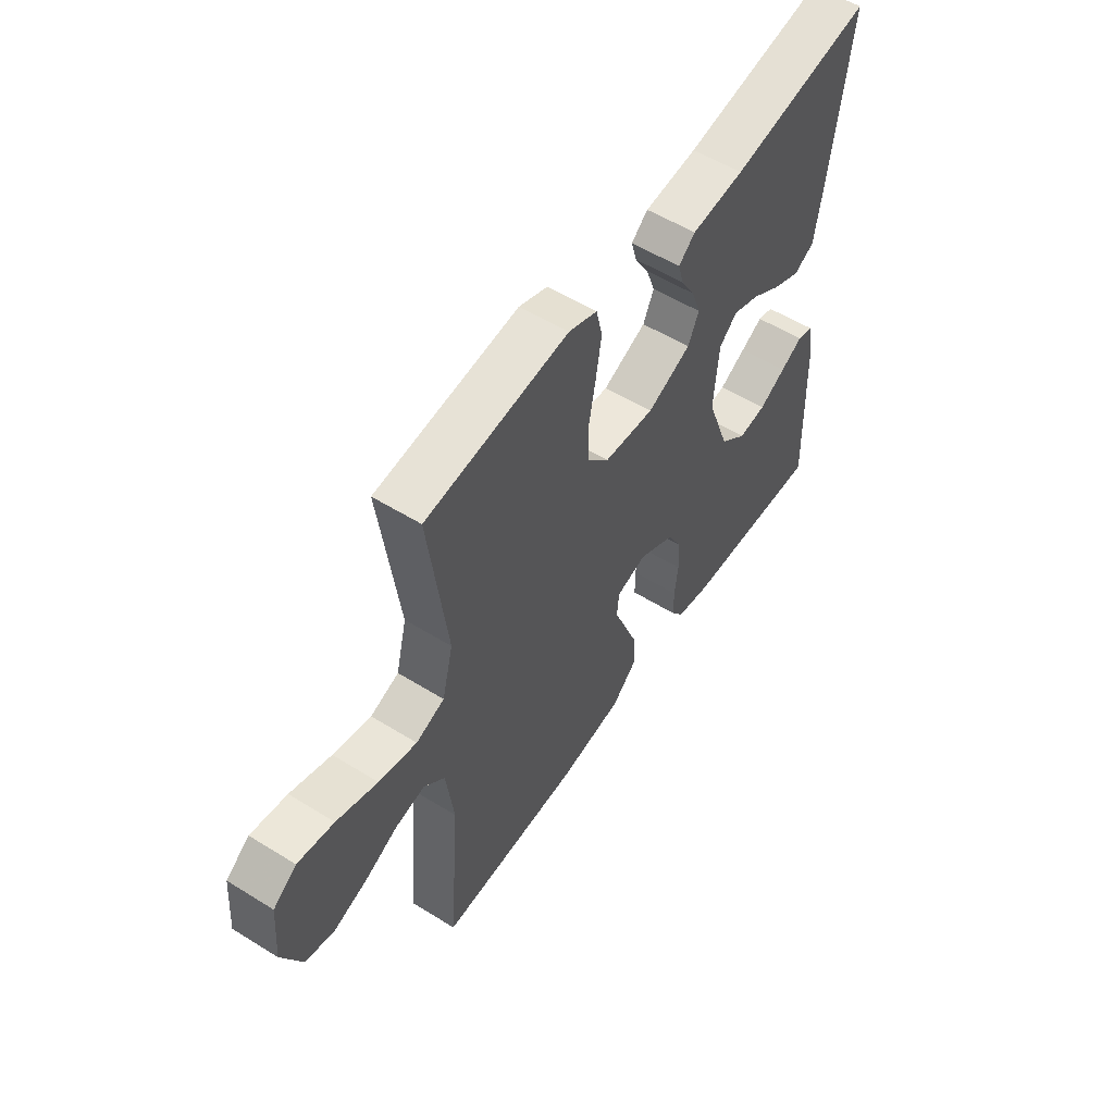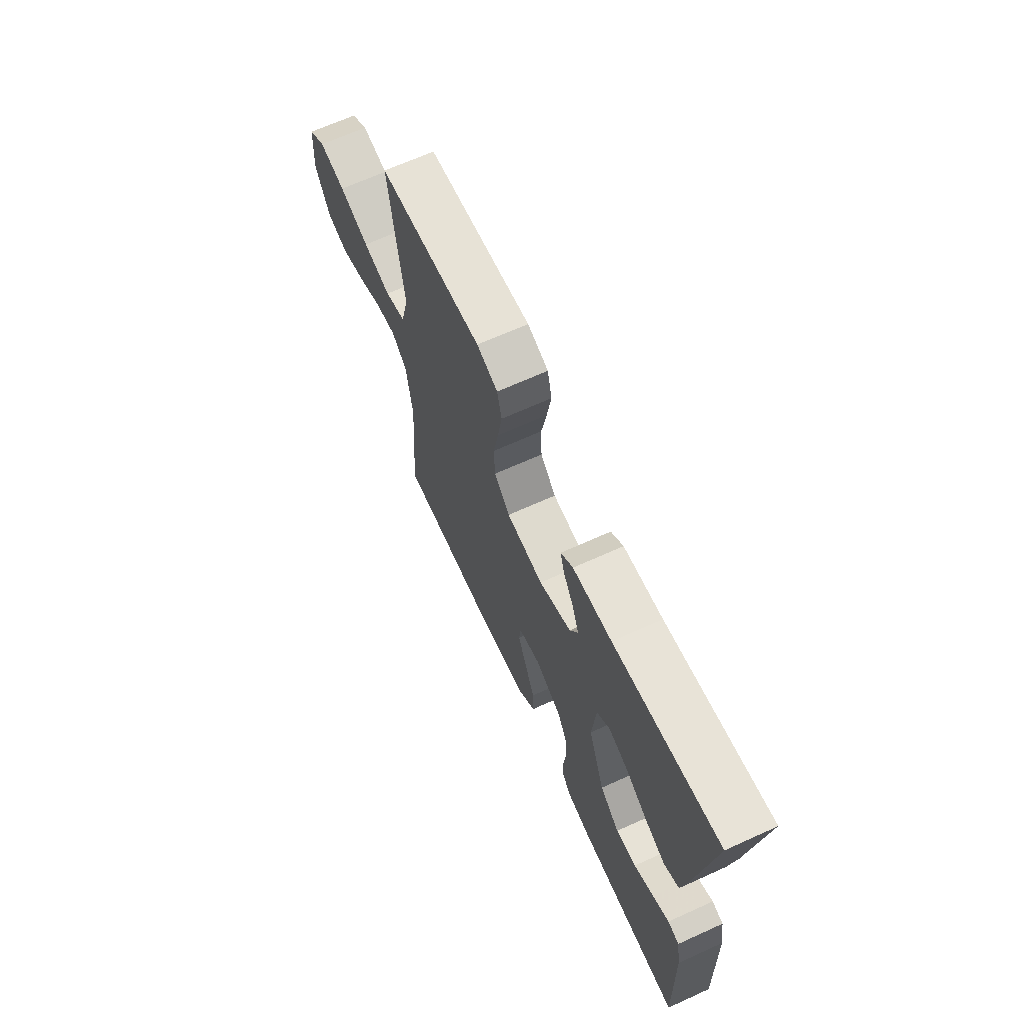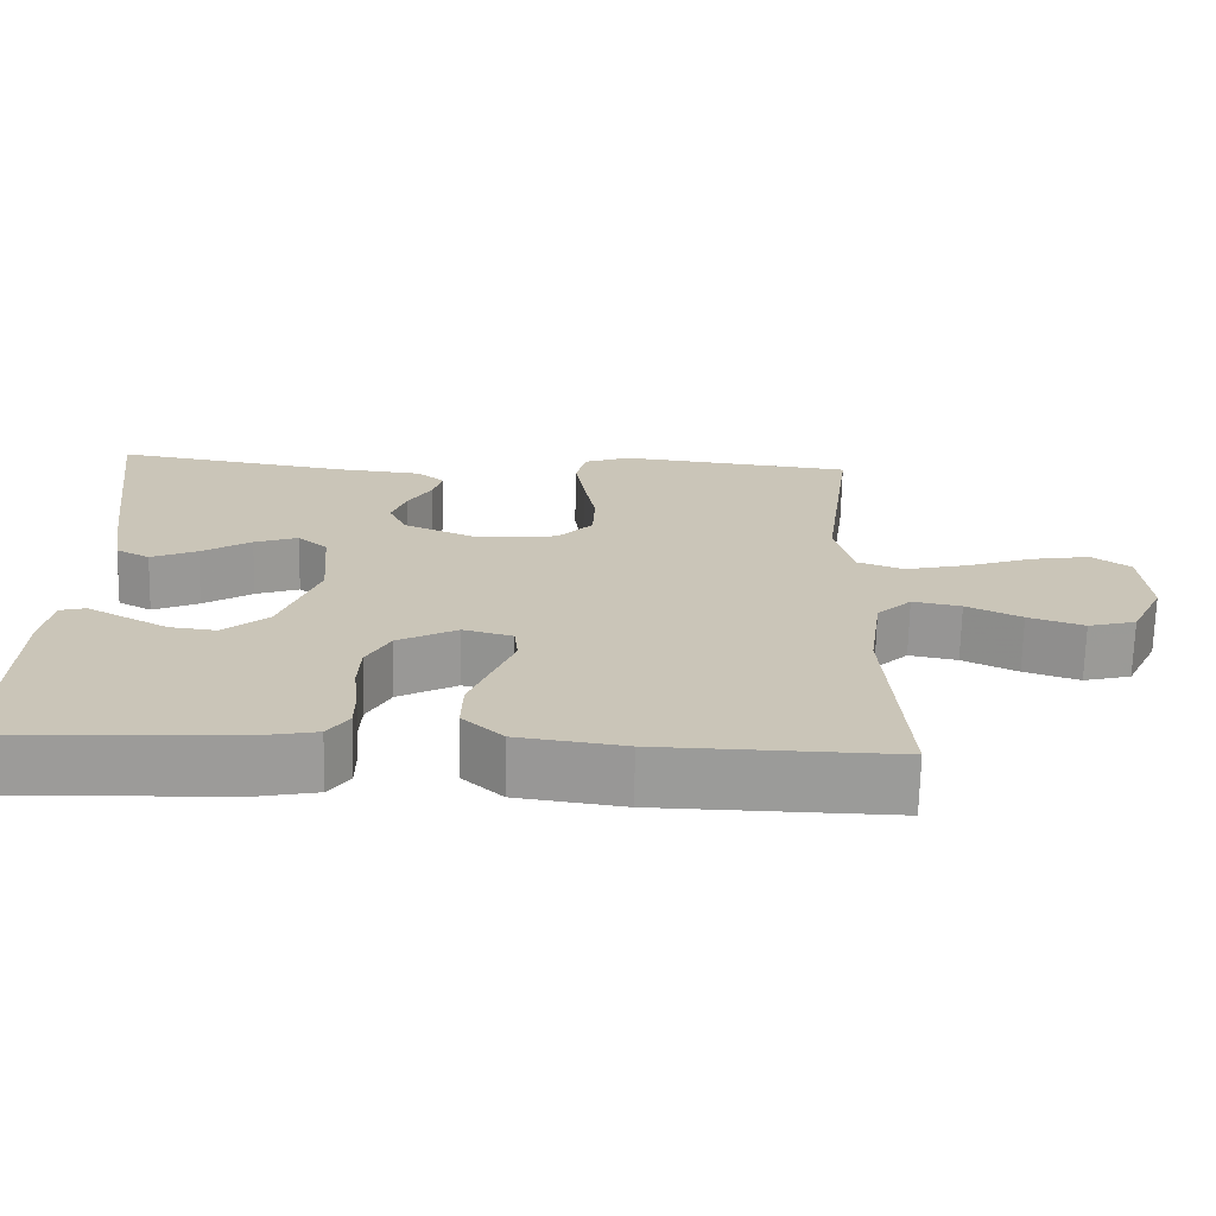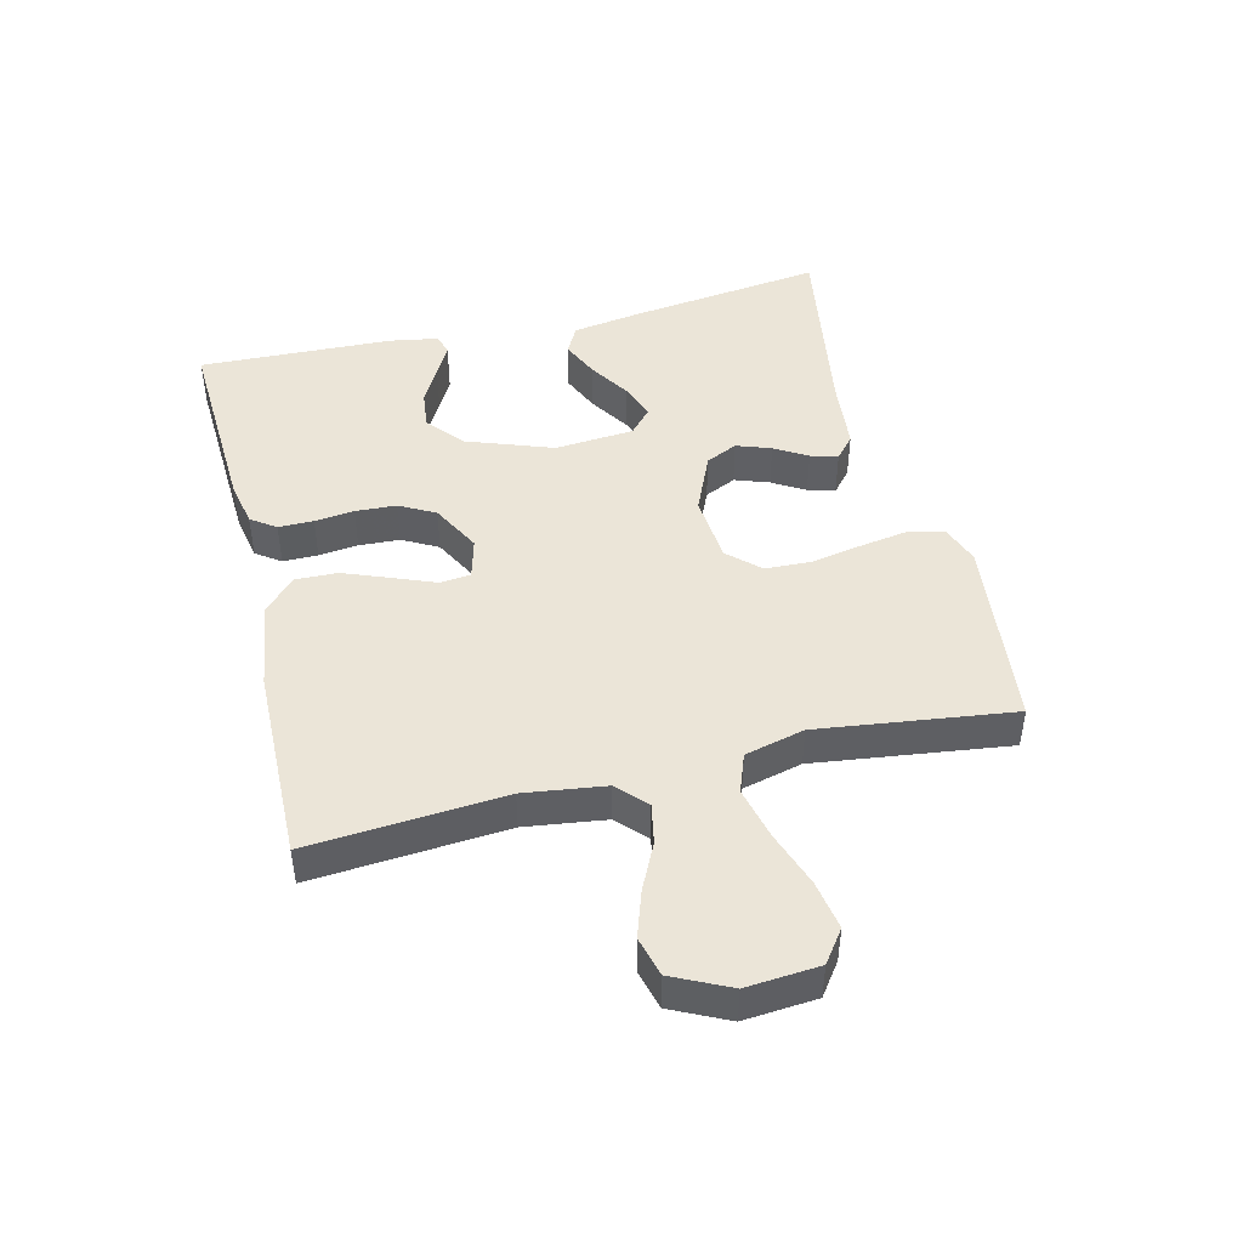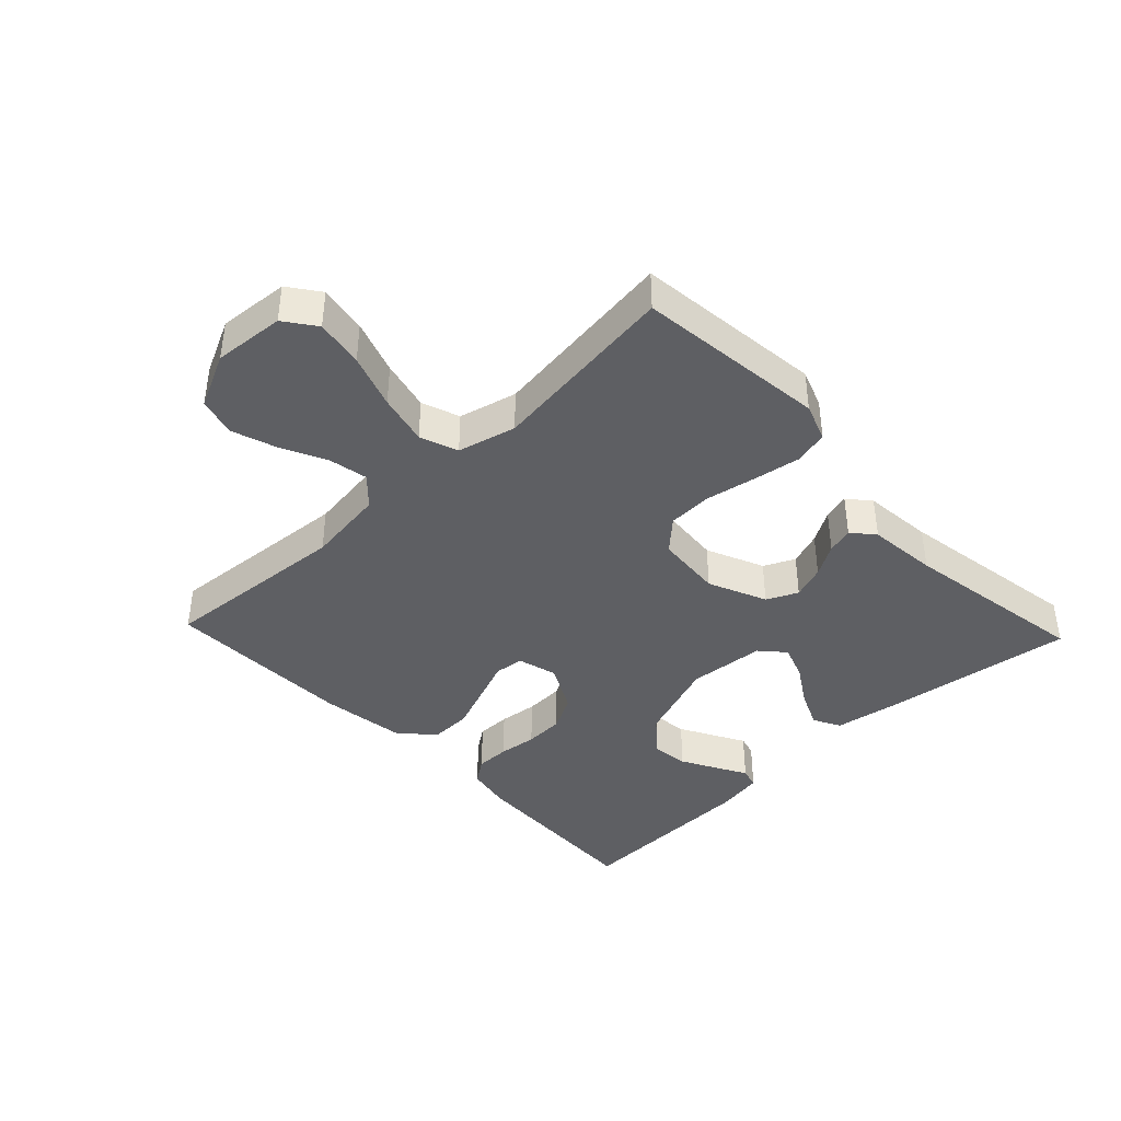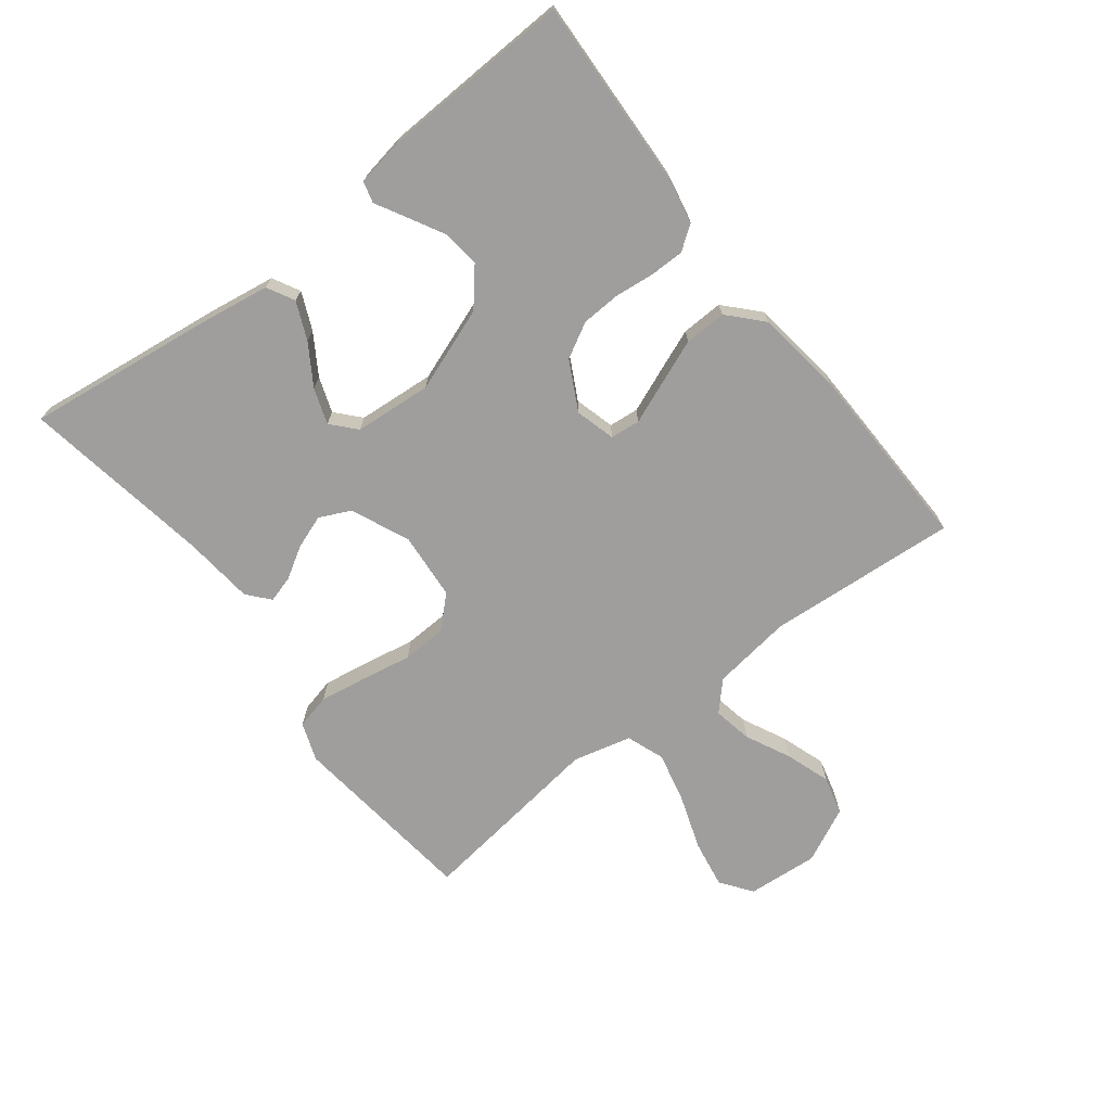
<metadata>
{"format":"obj","ext":"obj","renderer":"f3d","projection":"perspective","resolution":1024,"background":"white","views":[{"elev":55.0,"azim":-56.8,"up":"+Z"},{"elev":67.3,"azim":65.6,"up":"+Z"},{"elev":-69.7,"azim":178.7,"up":"+Z"},{"elev":45.8,"azim":-103.8,"up":"+Y"},{"elev":-40.5,"azim":-46.5,"up":"+Y"},{"elev":-70.9,"azim":127.8,"up":"+Y"}]}
</metadata>
<code>
v 0.5 0.07 0.5
v 0.461 0.07 0.2
v 0.444 0.07 0.093
v 0.401 0.07 0.07
v 0.342 0.07 0.096
v 0.279 0.07 0.136
v 0.223 0.07 0.156
v 0.185 0.07 0.122
v 0.175 0.07 0
v 0.223 0.07 -0.132
v 0.28 0.07 -0.18
v 0.339 0.07 -0.173
v 0.396 0.07 -0.142
v 0.443 0.07 -0.116
v 0.476 0.07 -0.125
v 0.489 0.07 -0.2
v 0.5 0.07 -0.5
v 0.2 0.07 -0.486
v 0.129 0.07 -0.472
v 0.102 0.07 -0.434
v 0.102 0.07 -0.38
v 0.109 0.07 -0.319
v 0.106 0.07 -0.256
v 0.076 0.07 -0.201
v 0 0.07 -0.161
v -0.063 0.07 -0.178
v -0.068 0.07 -0.225
v -0.042 0.07 -0.29
v -0.014 0.07 -0.361
v -0.012 0.07 -0.427
v -0.064 0.07 -0.475
v -0.2 0.07 -0.494
v -0.5 0.07 -0.5
v -0.477 0.07 -0.2
v -0.494 0.07 -0.075
v -0.538 0.07 -0.033
v -0.6 0.07 -0.045
v -0.67 0.07 -0.079
v -0.741 0.07 -0.103
v -0.802 0.07 -0.087
v -0.844 0.07 0
v -0.835 0.07 0.112
v -0.786 0.07 0.148
v -0.71 0.07 0.135
v -0.624 0.07 0.105
v -0.544 0.07 0.086
v -0.484 0.07 0.108
v -0.461 0.07 0.2
v -0.5 0.07 0.5
v -0.2 0.07 0.534
v -0.14 0.07 0.512
v -0.127 0.07 0.457
v -0.139 0.07 0.383
v -0.154 0.07 0.303
v -0.151 0.07 0.233
v -0.106 0.07 0.185
v 0 0.07 0.176
v 0.092 0.07 0.216
v 0.115 0.07 0.265
v 0.096 0.07 0.318
v 0.066 0.07 0.368
v 0.054 0.07 0.41
v 0.089 0.07 0.44
v 0.2 0.07 0.451
v 0.5 0 0.5
v 0.461 0 0.2
v 0.444 0 0.093
v 0.401 0 0.07
v 0.342 0 0.096
v 0.279 0 0.136
v 0.223 0 0.156
v 0.185 0 0.122
v 0.175 0 0
v 0.223 0 -0.132
v 0.28 0 -0.18
v 0.339 0 -0.173
v 0.396 0 -0.142
v 0.443 0 -0.116
v 0.476 0 -0.125
v 0.489 0 -0.2
v 0.5 0 -0.5
v 0.2 0 -0.486
v 0.129 0 -0.472
v 0.102 0 -0.434
v 0.102 0 -0.38
v 0.109 0 -0.319
v 0.106 0 -0.256
v 0.076 0 -0.201
v 0 0 -0.161
v -0.063 0 -0.178
v -0.068 0 -0.225
v -0.042 0 -0.29
v -0.014 0 -0.361
v -0.012 0 -0.427
v -0.064 0 -0.475
v -0.2 0 -0.494
v -0.5 0 -0.5
v -0.477 0 -0.2
v -0.494 0 -0.075
v -0.538 0 -0.033
v -0.6 0 -0.045
v -0.67 0 -0.079
v -0.741 0 -0.103
v -0.802 0 -0.087
v -0.844 0 0
v -0.835 0 0.112
v -0.786 0 0.148
v -0.71 0 0.135
v -0.624 0 0.105
v -0.544 0 0.086
v -0.484 0 0.108
v -0.461 0 0.2
v -0.5 0 0.5
v -0.2 0 0.534
v -0.14 0 0.512
v -0.127 0 0.457
v -0.139 0 0.383
v -0.154 0 0.303
v -0.151 0 0.233
v -0.106 0 0.185
v 0 0 0.176
v 0.092 0 0.216
v 0.115 0 0.265
v 0.096 0 0.318
v 0.066 0 0.368
v 0.054 0 0.41
v 0.089 0 0.44
v 0.2 0 0.451
f 61 62 63 64
f 60 61 64 1
f 59 60 1 2
f 58 59 2 3
f 51 52 53 54
f 49 50 51 54
f 48 49 54 55
f 47 48 55 56
f 42 43 44 45
f 42 45 46
f 41 42 46
f 40 41 46
f 37 38 39 40
f 37 40 46 47
f 31 32 33 34
f 31 34 35
f 30 31 35 36
f 27 28 29 30
f 19 20 21 22
f 19 22 23
f 18 19 23
f 17 18 23
f 16 17 23 24
f 13 14 15 16
f 12 13 16
f 11 12 16
f 3 4 5 6
f 3 6 7
f 58 3 7
f 57 58 7 8
f 56 57 8 9
f 36 37 47 56
f 36 56 9 10
f 27 30 36
f 26 27 36
f 25 26 36
f 25 36 10 11
f 11 16 24 25
f 128 127 126 125
f 65 128 125 124
f 66 65 124 123
f 67 66 123 122
f 118 117 116 115
f 118 115 114 113
f 119 118 113 112
f 120 119 112 111
f 109 108 107 106
f 110 109 106
f 110 106 105
f 110 105 104
f 104 103 102 101
f 111 110 104 101
f 98 97 96 95
f 99 98 95
f 100 99 95 94
f 94 93 92 91
f 86 85 84 83
f 87 86 83
f 87 83 82
f 87 82 81
f 88 87 81 80
f 80 79 78 77
f 80 77 76
f 80 76 75
f 70 69 68 67
f 71 70 67
f 71 67 122
f 72 71 122 121
f 73 72 121 120
f 120 111 101 100
f 74 73 120 100
f 100 94 91
f 100 91 90
f 100 90 89
f 75 74 100 89
f 89 88 80 75
f 1 65 66 2
f 2 66 67 3
f 3 67 68 4
f 4 68 69 5
f 5 69 70 6
f 6 70 71 7
f 7 71 72 8
f 8 72 73 9
f 9 73 74 10
f 10 74 75 11
f 11 75 76 12
f 12 76 77 13
f 13 77 78 14
f 14 78 79 15
f 15 79 80 16
f 16 80 81 17
f 17 81 82 18
f 18 82 83 19
f 19 83 84 20
f 20 84 85 21
f 21 85 86 22
f 22 86 87 23
f 23 87 88 24
f 24 88 89 25
f 25 89 90 26
f 26 90 91 27
f 27 91 92 28
f 28 92 93 29
f 29 93 94 30
f 30 94 95 31
f 31 95 96 32
f 32 96 97 33
f 33 97 98 34
f 34 98 99 35
f 35 99 100 36
f 36 100 101 37
f 37 101 102 38
f 38 102 103 39
f 39 103 104 40
f 40 104 105 41
f 41 105 106 42
f 42 106 107 43
f 43 107 108 44
f 44 108 109 45
f 45 109 110 46
f 46 110 111 47
f 47 111 112 48
f 48 112 113 49
f 49 113 114 50
f 50 114 115 51
f 51 115 116 52
f 52 116 117 53
f 53 117 118 54
f 54 118 119 55
f 55 119 120 56
f 56 120 121 57
f 57 121 122 58
f 58 122 123 59
f 59 123 124 60
f 60 124 125 61
f 61 125 126 62
f 62 126 127 63
f 63 127 128 64
f 64 128 65 1

</code>
